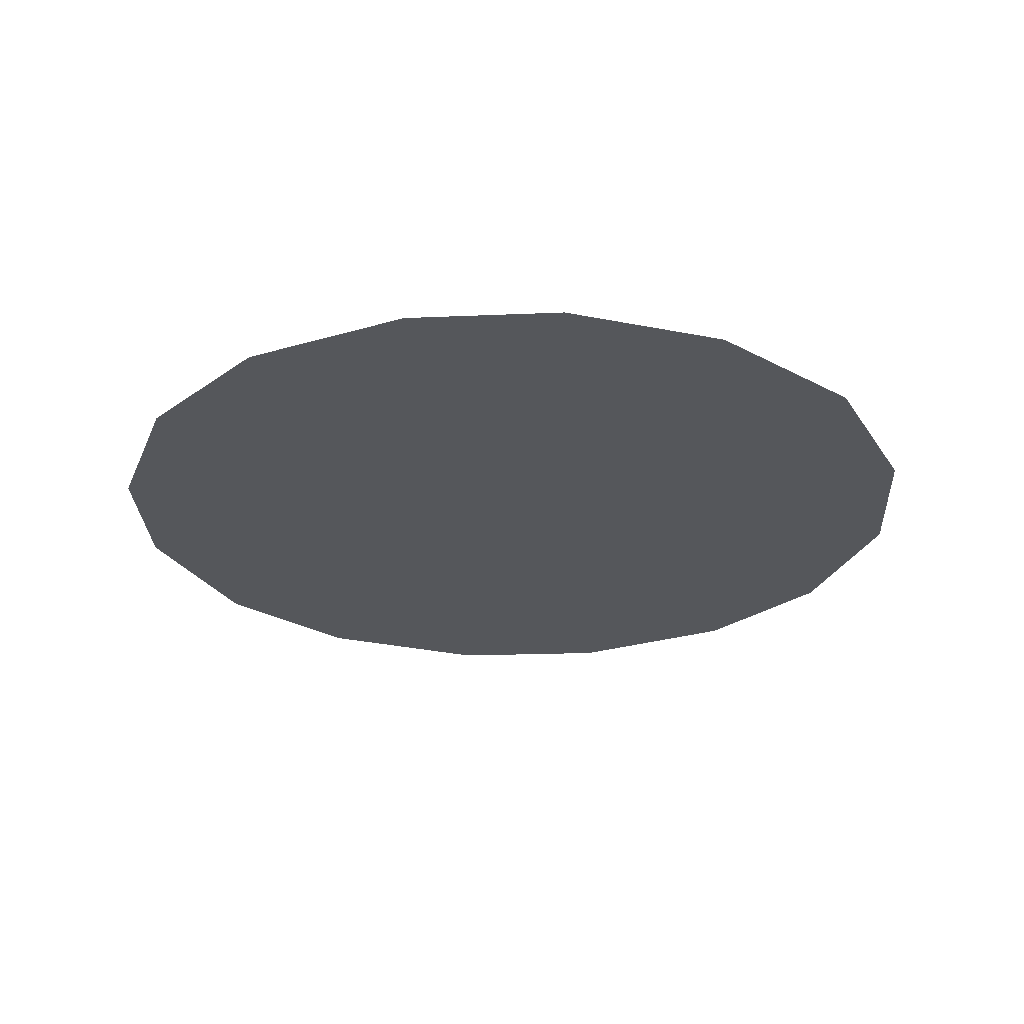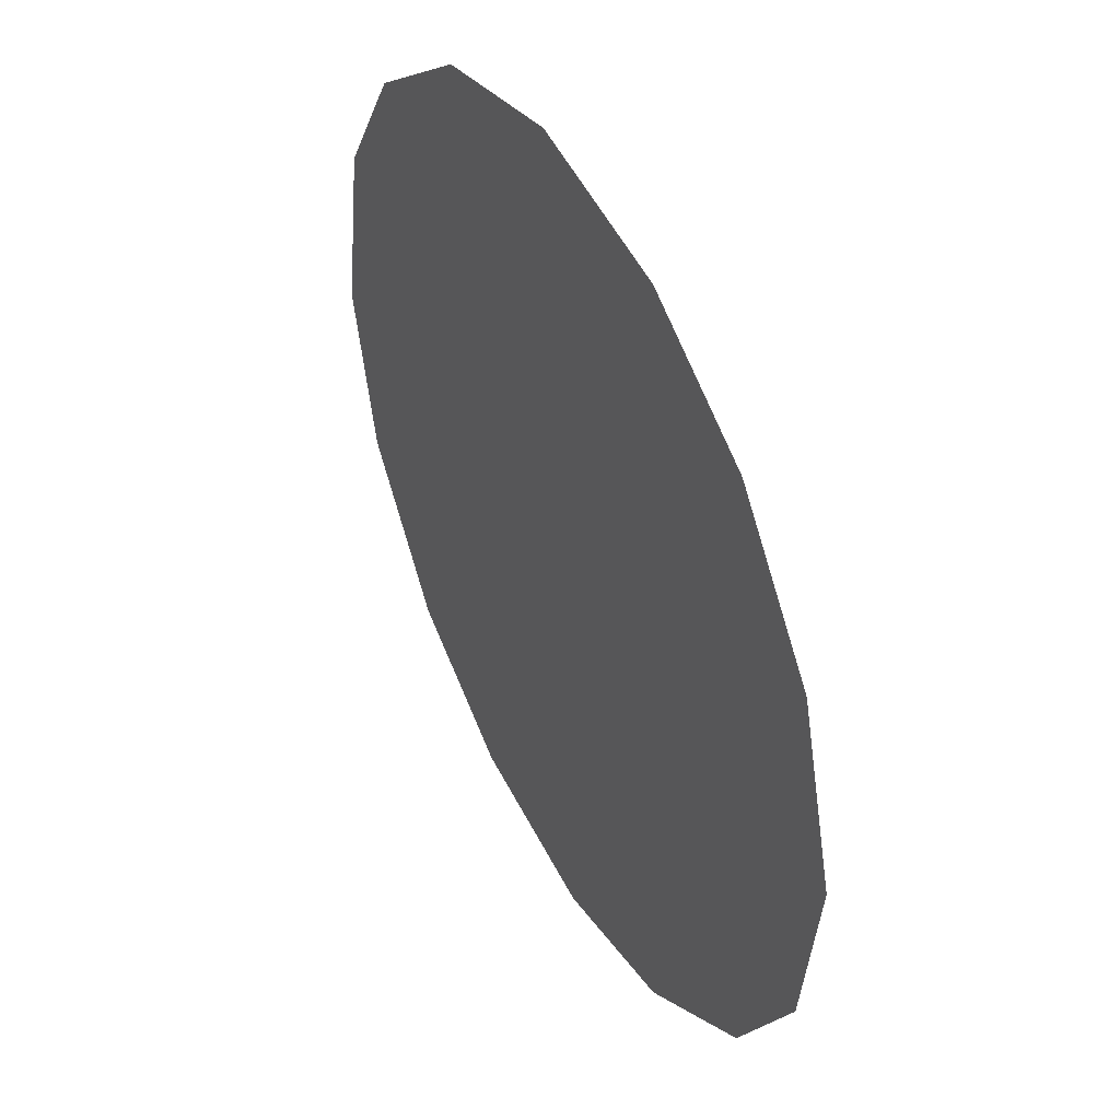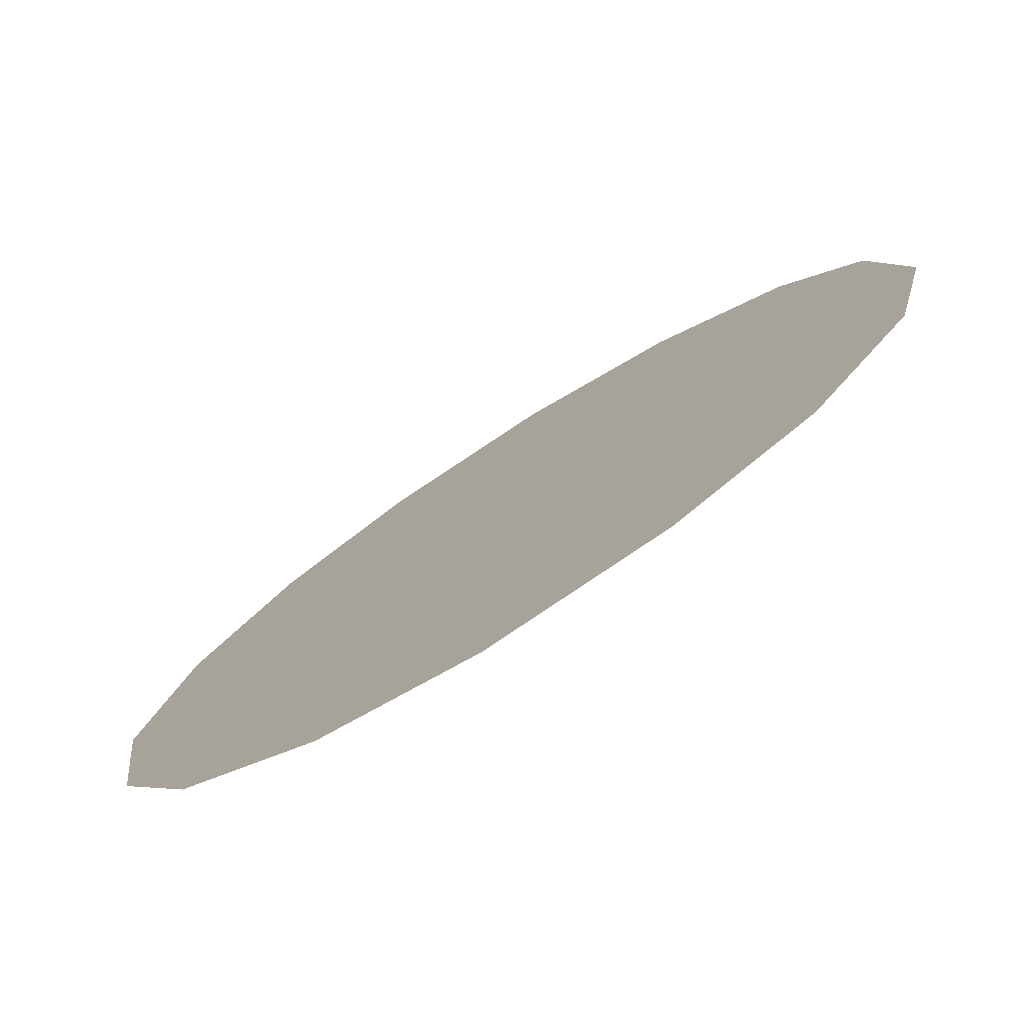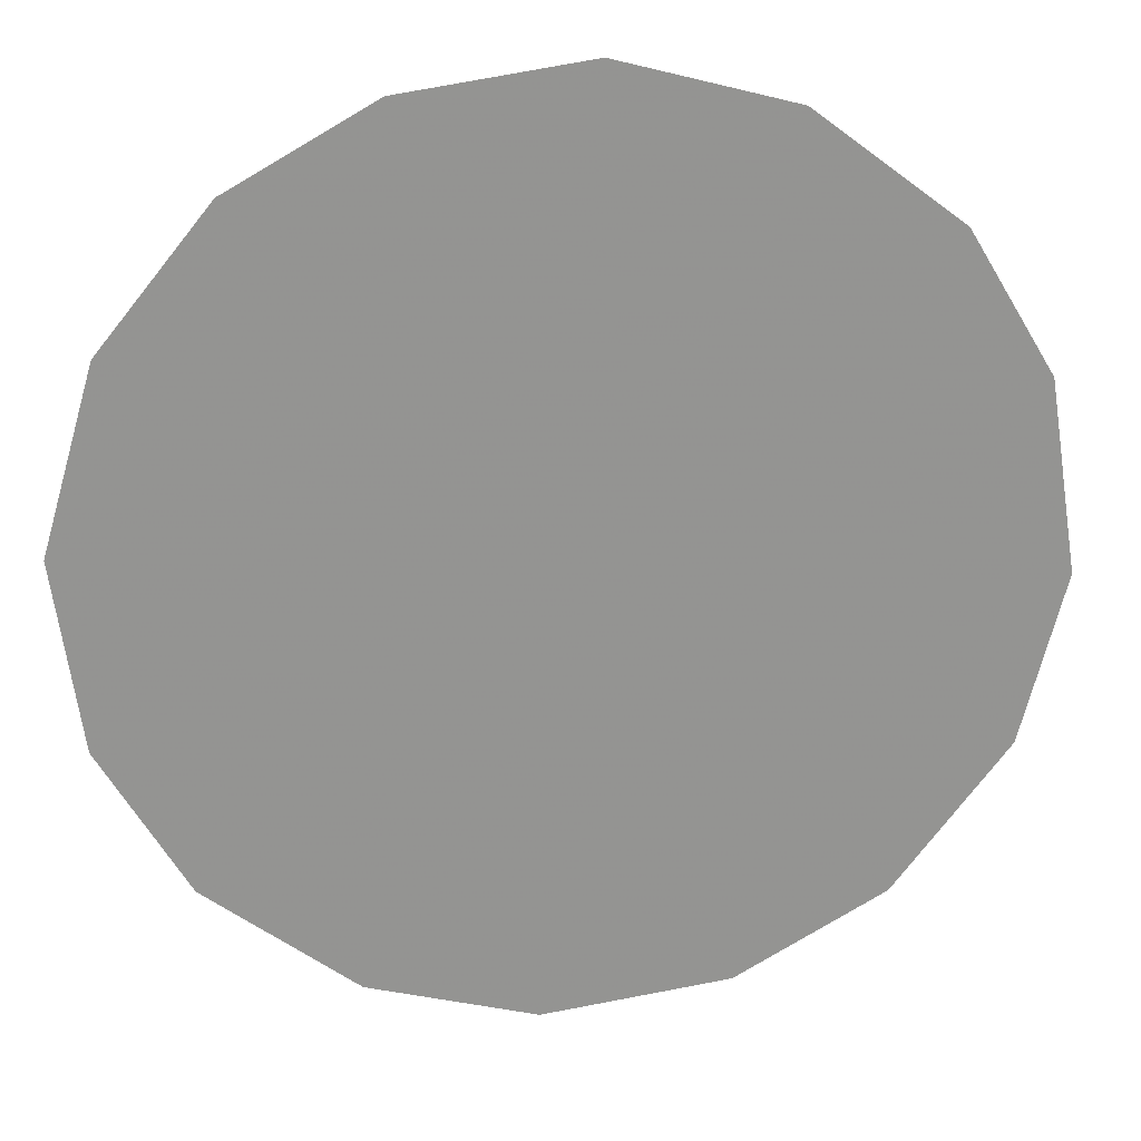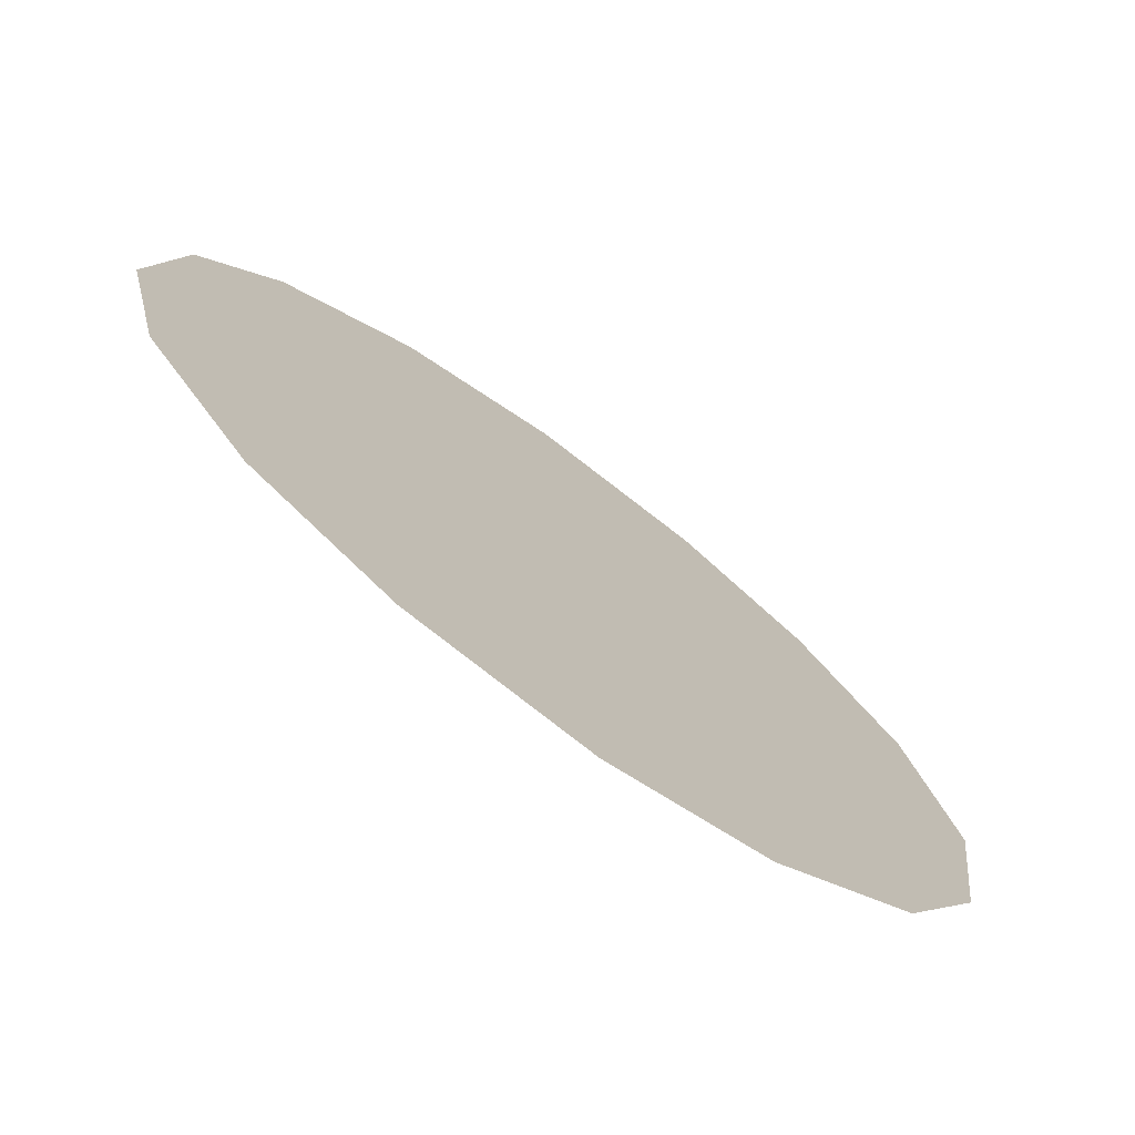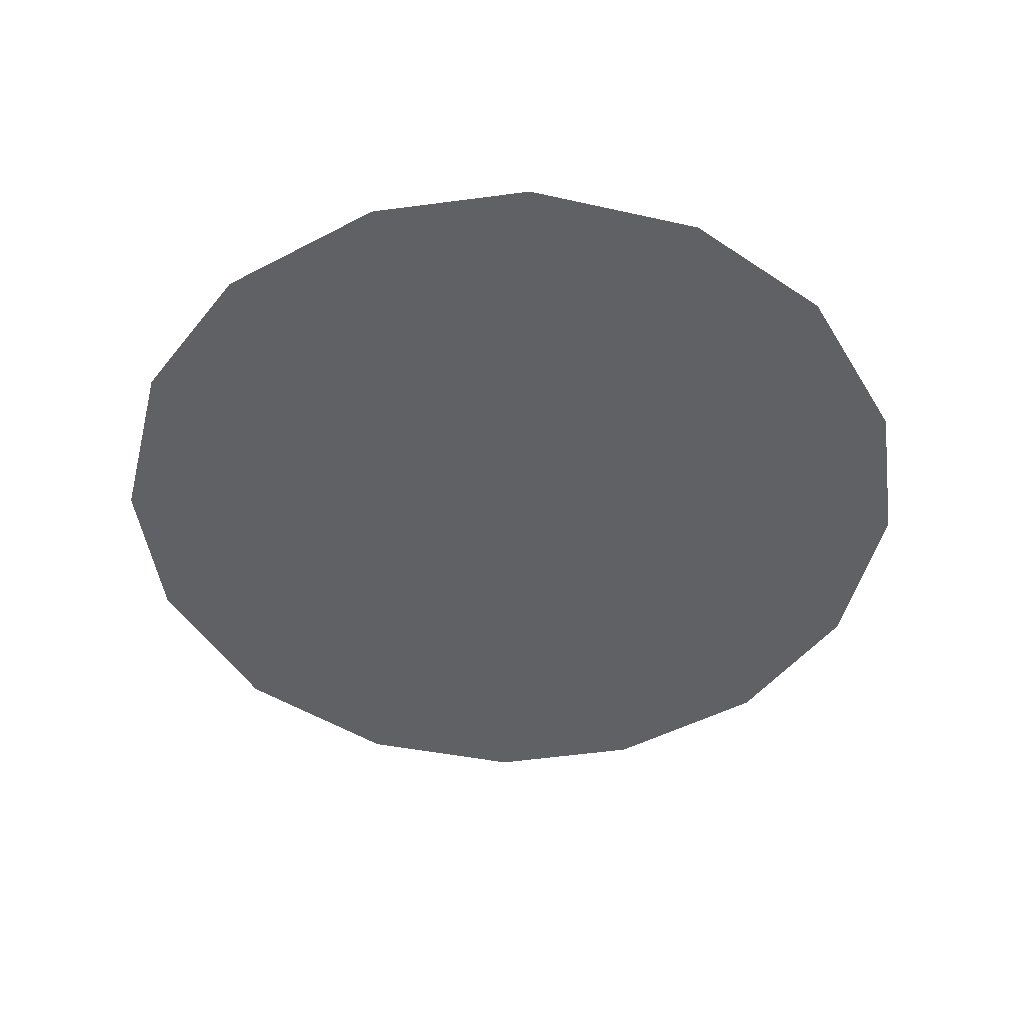
<metadata>
{"format":"obj","ext":"obj","renderer":"f3d","projection":"perspective","resolution":1024,"background":"white","views":[{"elev":-26.4,"azim":-146.5,"up":"+Z"},{"elev":45.0,"azim":-117.4,"up":"+Y"},{"elev":-77.6,"azim":32.4,"up":"+Y"},{"elev":23.5,"azim":-6.7,"up":"+Y"},{"elev":-74.4,"azim":143.6,"up":"+Y"},{"elev":-48.0,"azim":38.9,"up":"+Z"}]}
</metadata>
<code>
v 0.04389 0.8152 0.01
v 0.04503 0.8192 0.01
v 0.04743 0.8222 0.01
v 0.05054 0.8239 0.01
v 0.0545 0.8245 0.01
v 0.05824 0.8235 0.01
v 0.06139 0.8211 0.01
v 0.06322 0.8181 0.01
v 0.06387 0.8139 0.01
v 0.06294 0.8103 0.01
v 0.06048 0.807 0.01
v 0.05726 0.8051 0.01
v 0.05324 0.8045 0.01
v 0.04962 0.8055 0.01
v 0.04635 0.8079 0.01
v 0.04446 0.8111 0.01
v 0.05212 0.8175 0.01
v 0.05043 0.8205 0.01
v 0.05772 0.8169 0.01
v 0.04835 0.8174 0.01
v 0.05424 0.8207 0.01
v 0.06027 0.8184 0.01
v 0.05748 0.8201 0.01
v 0.06059 0.815 0.01
v 0.05594 0.811 0.01
v 0.05769 0.8137 0.01
v 0.05469 0.8153 0.01
v 0.05944 0.8106 0.01
v 0.05519 0.8181 0.01
v 0.05045 0.813 0.01
v 0.06139 0.8124 0.01
v 0.05738 0.8083 0.01
v 0.05373 0.8081 0.01
v 0.05285 0.8111 0.01
v 0.04959 0.8095 0.01
v 0.04752 0.8119 0.01
v 0.05032 0.8156 0.01
v 0.04774 0.8147 0.01
v 0.05122 0.8075 0.01
f 34 35 39
f 19 26 24
f 13 12 33
f 7 23 22
f 6 21 23
f 27 30 34
f 18 20 17
f 35 36 15
f 20 3 2
f 18 3 20
f 18 4 3
f 31 28 10
f 32 11 28
f 9 24 31
f 26 28 31
f 23 7 6
f 9 8 24
f 29 17 27
f 19 22 23
f 22 8 7
f 27 17 37
f 4 18 21
f 2 1 20
f 21 6 5
f 5 4 21
f 22 24 8
f 1 16 36
f 29 23 21
f 22 19 24
f 18 17 21
f 26 19 27
f 32 33 12
f 19 29 27
f 26 25 28
f 37 17 20
f 25 26 27
f 32 28 25
f 11 10 28
f 23 29 19
f 17 29 21
f 36 30 38
f 39 35 14
f 9 31 10
f 26 31 24
f 32 25 33
f 11 32 12
f 34 33 25
f 13 33 39
f 27 34 25
f 34 30 35
f 36 35 30
f 14 35 15
f 37 38 30
f 15 36 16
f 37 20 38
f 27 37 30
f 20 1 38
f 1 36 38
f 13 39 14
f 34 39 33

</code>
